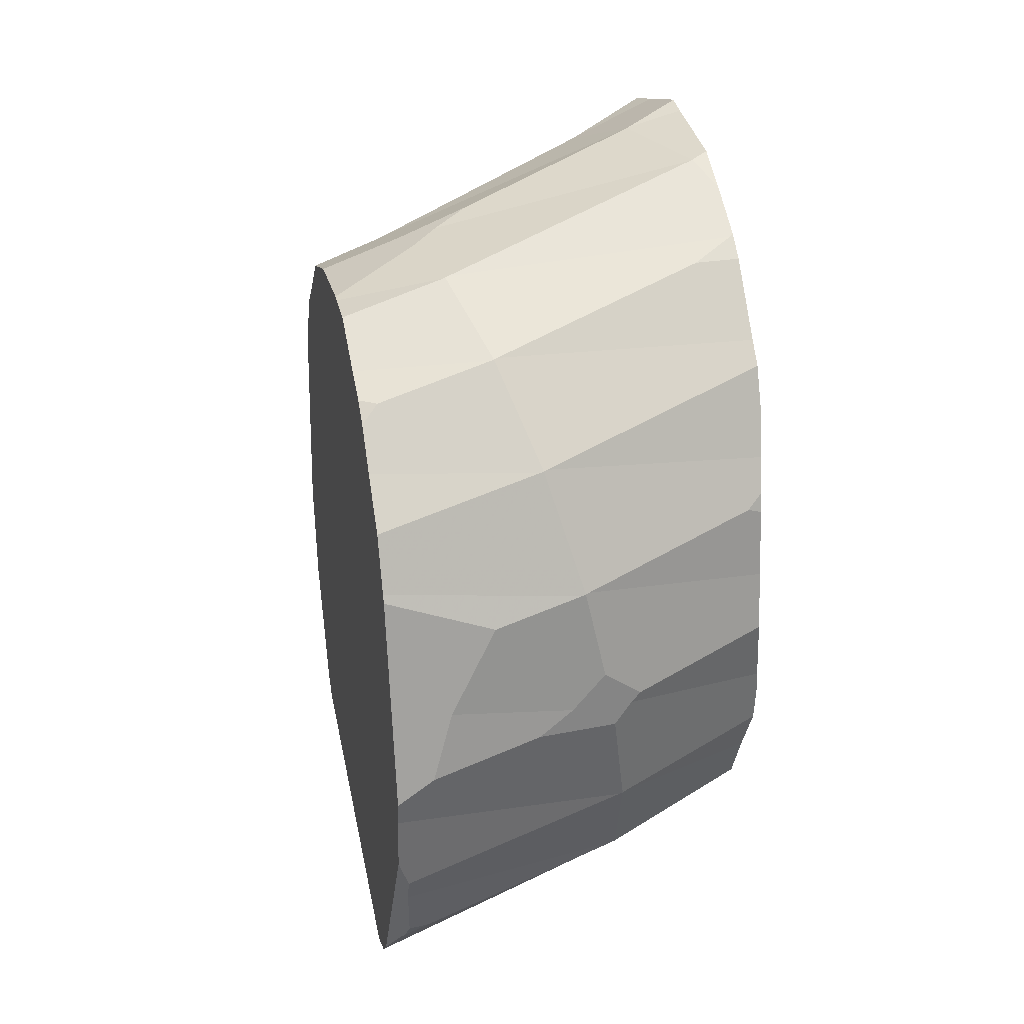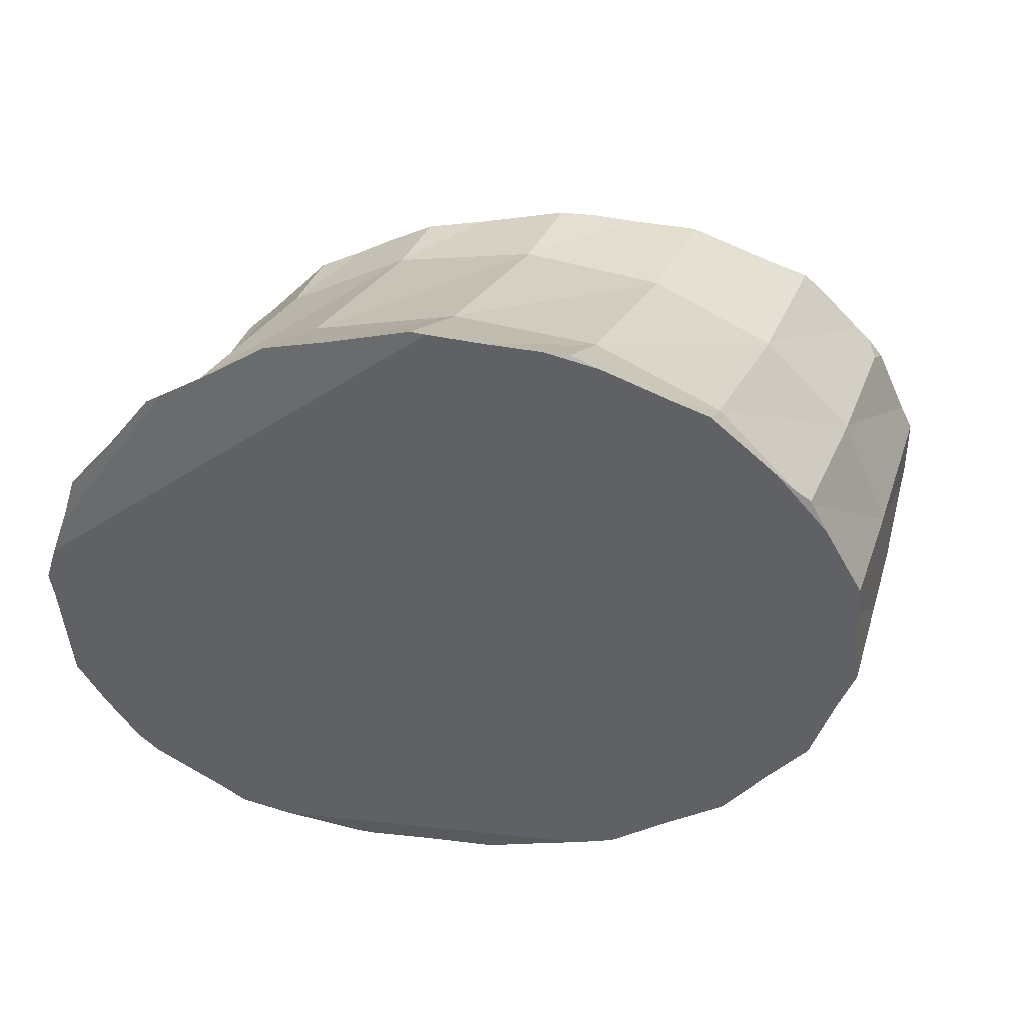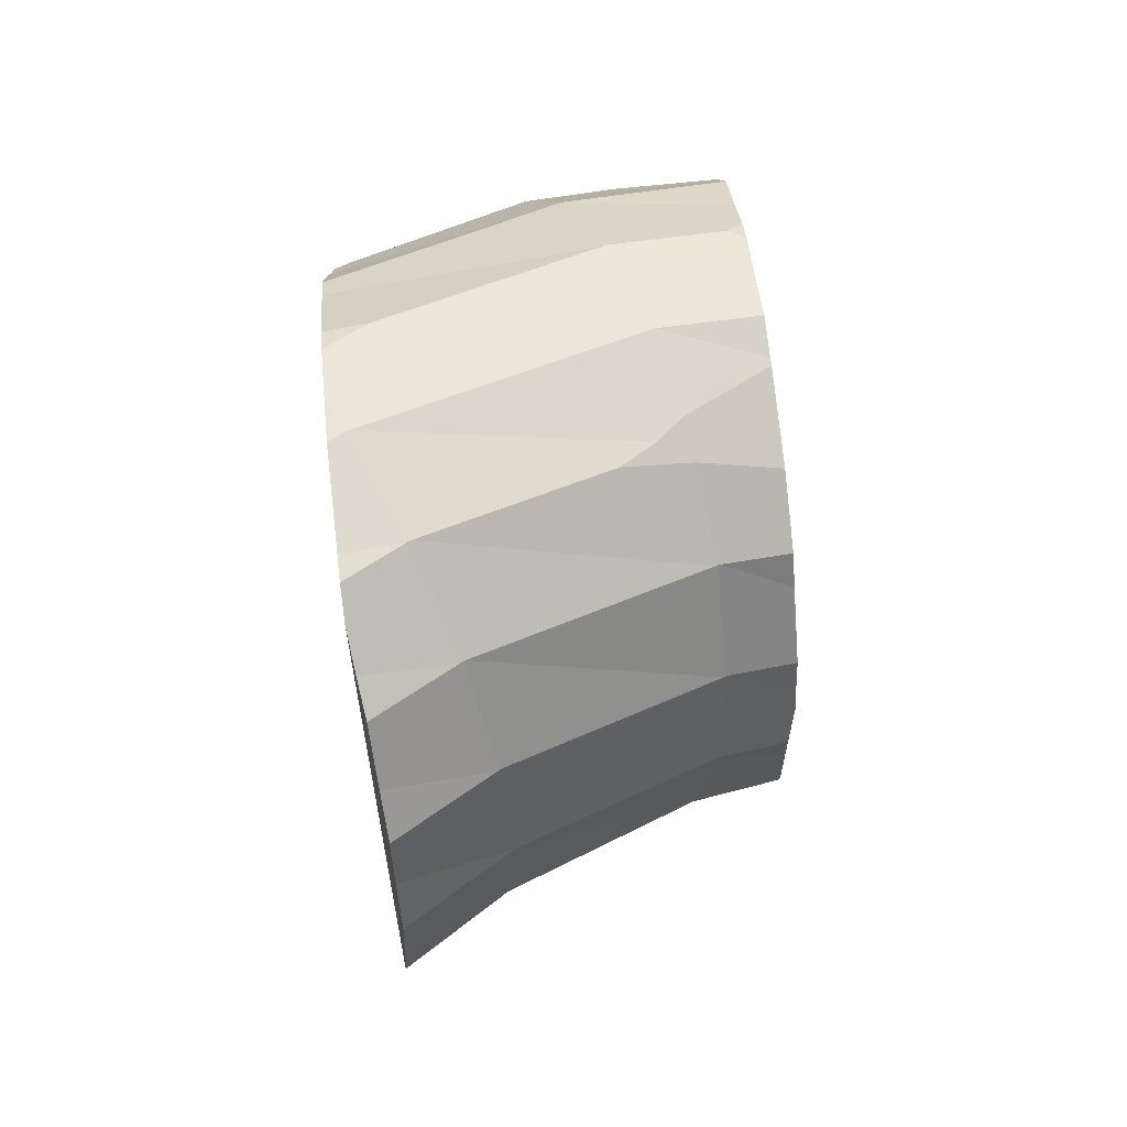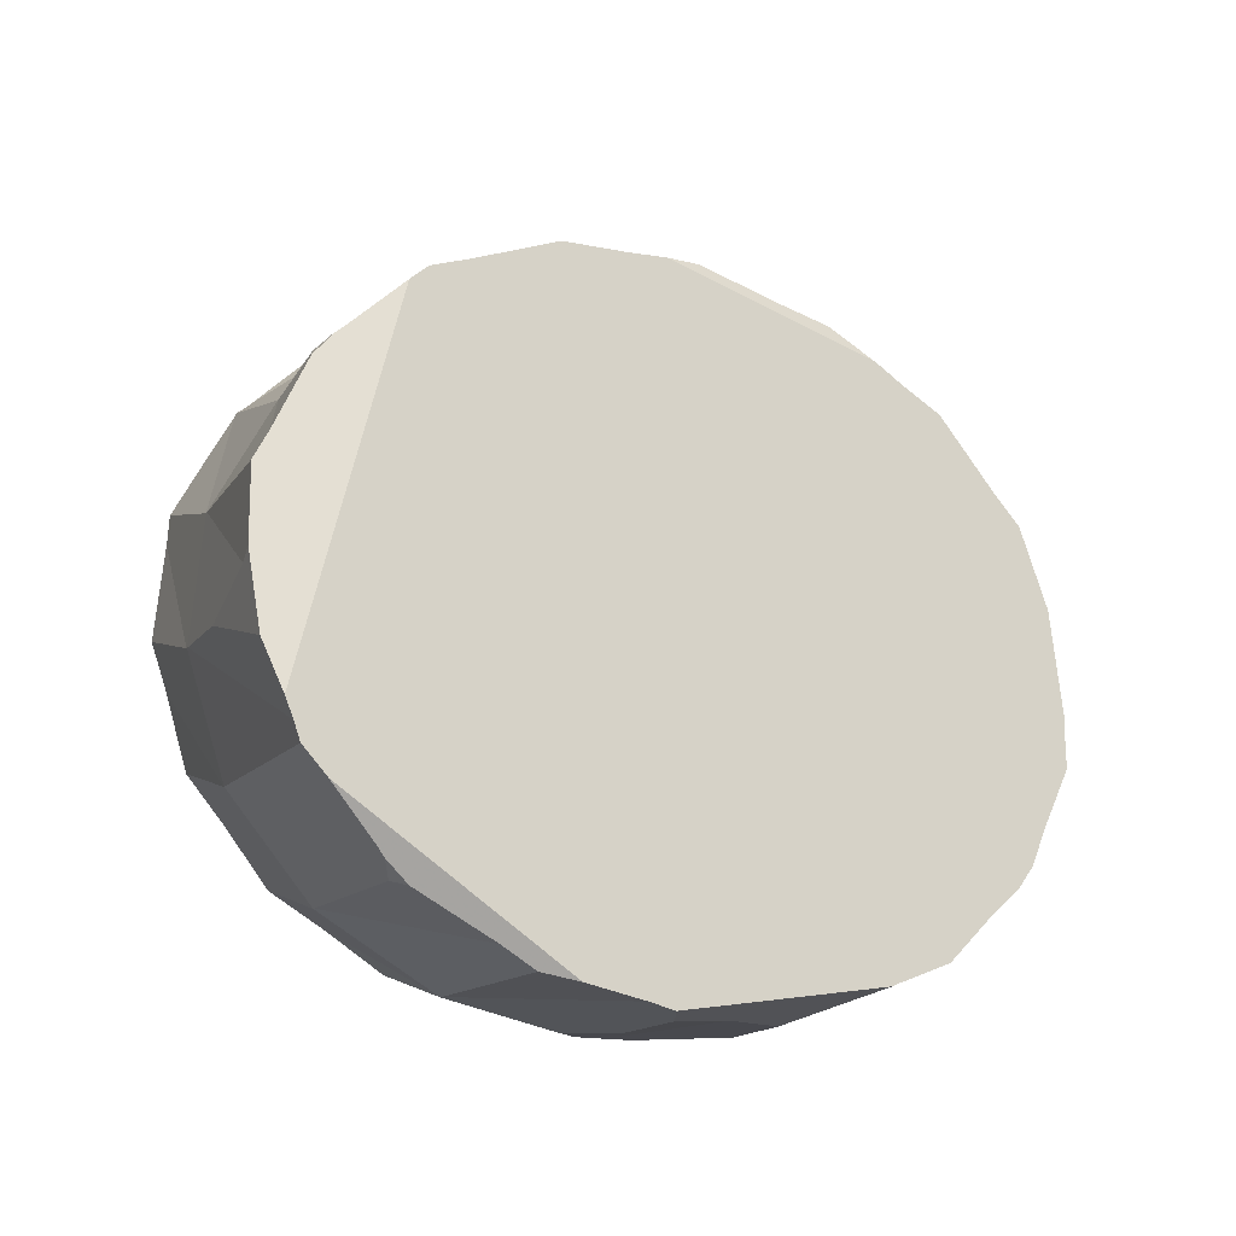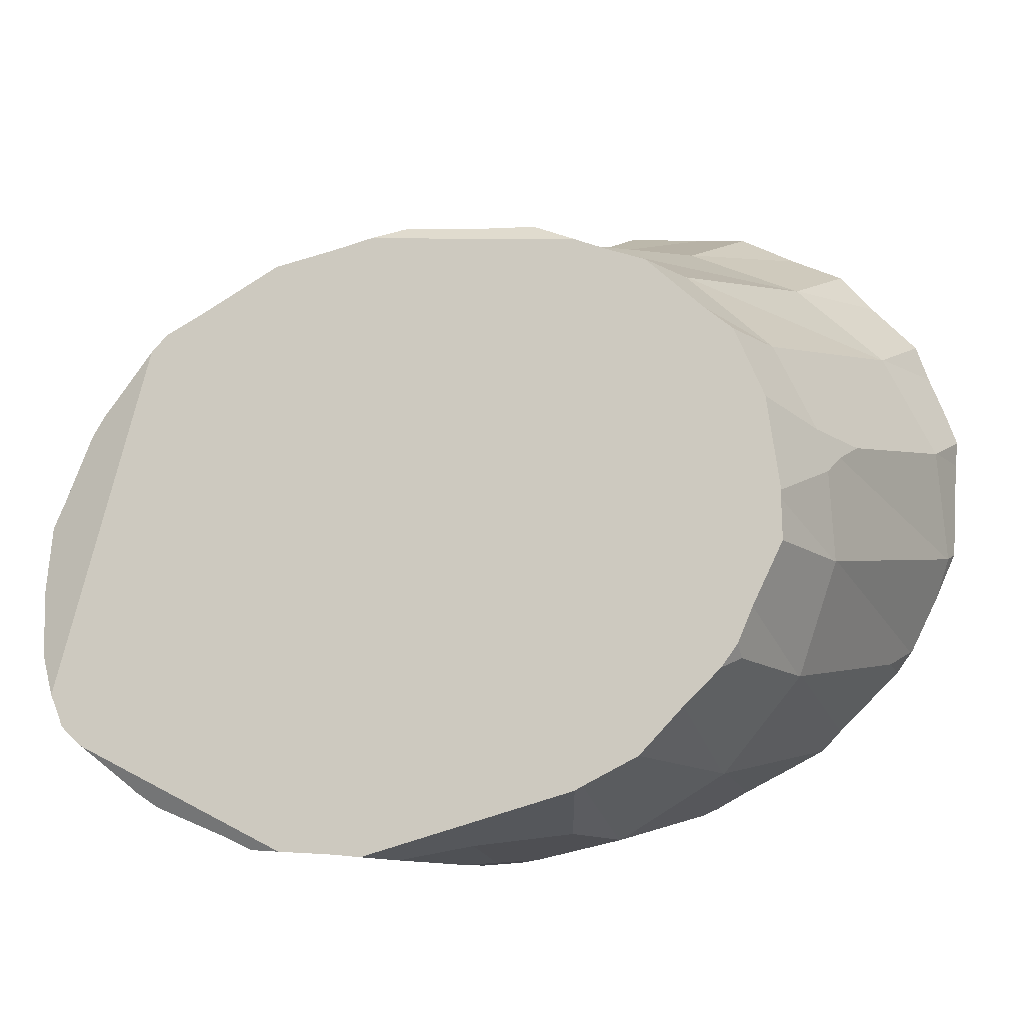
<metadata>
{"format":"obj","ext":"obj","renderer":"f3d","projection":"perspective","resolution":1024,"background":"white","views":[{"elev":30.7,"azim":-12.2,"up":"+Z"},{"elev":43.0,"azim":91.0,"up":"+Y"},{"elev":76.8,"azim":173.2,"up":"+Z"},{"elev":-21.5,"azim":-123.4,"up":"+Y"},{"elev":-19.9,"azim":-71.4,"up":"+Y"}]}
</metadata>
<code>
v 13.94 -3.025 6.926
v 13.94 -2.999 6.758
v 13.94 -2.993 6.722
v 13.94 -2.969 6.51
v 13.94 -2.938 6.246
v 13.94 -2.638 8.63
v 13.94 -2.607 8.692
v 13.94 -2.412 9.128
v 13.94 -2.062 9.478
v 13.94 -1.966 4.481
v 13.94 -1.793 9.773
v 13.94 -1.789 4.292
v 13.94 -1.658 4.241
v 13.94 -1.618 9.904
v 13.94 -1.514 4.175
v 13.94 -1.344 10.03
v 13.94 -1.153 10.12
v 13.94 -0.966 10.22
v 13.94 -0.8525 10.27
v 13.94 -0.5194 10.27
v 13.94 -0.4511 10.28
v 13.94 0.328 10.19
v 13.94 0.3366 10.18
v 13.94 0.9236 9.954
v 13.94 1.084 9.784
v 13.94 1.136 9.729
v 13.94 1.186 9.681
v 13.94 1.435 4.913
v 13.94 1.532 5.01
v 13.94 1.573 5.052
v 13.94 1.593 5.096
v 13.94 1.628 9.256
v 13.94 1.632 5.179
v 13.94 1.724 5.378
v 13.94 1.776 8.922
v 13.94 1.894 8.683
v 13.94 2.057 6.046
v 13.94 2.131 6.564
v 13.94 2.163 6.75
v 13.94 2.19 6.904
v 13.98 2.244 7.188
v 13.98 2.143 7.869
v 13.98 0.3223 10.2
v 13.99 2.095 8.31
v 14.01 -1.148 4.036
v 14.02 -2.892 5.981
v 14.03 1.061 4.549
v 14.03 -2.291 4.869
v 14.03 -2.76 5.72
v 14.05 0.9666 4.45
v 14.05 -2.35 4.933
v 14.08 -1.696 9.898
v 14.08 -2.482 5.118
v 14.08 0.7943 4.321
v 14.09 -0.5661 3.963
v 14.11 0.2304 4.078
v 14.13 0.01471 3.975
v 14.23 -0.6213 4.004
v 14.24 0.9122 4.406
v 14.24 -3.004 7.122
v 14.26 -2.414 5.077
v 14.42 -2.894 7.666
v 14.49 1.697 9.443
v 14.51 0.9846 10.13
v 14.51 1.701 9.449
v 14.51 1.701 9.449
v 14.53 0.988 10.14
v 14.53 0.988 10.14
v 14.53 1.708 9.453
v 14.55 0.9958 10.14
v 14.57 2.18 8.514
v 14.59 2.183 8.519
v 14.59 2.183 8.519
v 14.61 2.19 8.524
v 14.61 0.2735 10.44
v 14.67 -0.06628 10.51
v 14.73 2.374 7.457
v 14.75 2.377 7.462
v 14.75 2.377 7.462
v 14.77 2.383 7.466
v 14.78 -0.7707 10.5
v 14.8 -2.769 8.348
v 14.81 -0.7673 10.51
v 14.81 -0.7673 10.51
v 14.83 -0.7585 10.51
v 14.89 0.1176 10.57
v 14.95 2.255 6.4
v 14.97 2.259 6.405
v 14.97 2.259 6.405
v 14.99 2.265 6.41
v 15.02 -1.602 10.13
v 15.04 -0.7203 4.198
v 15.04 -1.598 10.14
v 15.04 -1.598 10.14
v 15.07 -1.589 10.15
v 15.15 -2.881 7.322
v 15.18 0.3008 10.66
v 15.21 1.839 5.47
v 15.23 1.843 5.476
v 15.23 1.843 5.476
v 15.24 1.849 5.48
v 15.28 -2.265 9.441
v 15.3 -2.261 9.449
v 15.3 -2.261 9.449
v 15.33 -2.252 9.455
v 15.43 -2.822 7.505
v 15.47 1.176 4.78
v 15.49 1.18 4.786
v 15.49 1.18 4.786
v 15.51 1.186 4.79
v 15.53 -2.681 8.511
v 15.56 -2.677 8.519
v 15.56 -2.677 8.519
v 15.59 -2.668 8.526
v 15.7 0.3449 4.412
v 15.71 -2.761 7.773
v 15.72 0.3488 4.419
v 15.72 0.3488 4.419
v 15.74 0.3558 4.424
v 15.81 -2.759 7.263
v 15.88 -0.5531 4.412
v 15.9 -0.5493 4.419
v 15.9 -0.5493 4.419
v 15.91 -2.605 6.397
v 15.92 -0.542 4.424
v 15.93 -2.61 6.453
v 15.93 -2.603 6.403
v 15.94 -2.6 6.403
v 15.94 -2.599 6.407
v 15.95 -2.727 7.44
v 15.96 -2.593 6.412
v 15.98 -1.41 4.779
v 15.99 -2.123 5.468
v 16 -1.406 4.786
v 16 -1.406 4.786
v 16.02 -2.119 5.476
v 16.02 -2.119 5.476
v 16.03 -1.399 4.791
v 16.03 -2.709 7.516
v 16.04 -2.111 5.482
v 16.25 2.768 9.069
v 16.26 2.773 9.072
v 16.26 2.773 9.072
v 16.28 2.781 9.076
v 16.28 2.284 10.01
v 16.3 2.289 10.01
v 16.3 2.289 10.01
v 16.31 2.298 10.01
v 16.35 2.982 8.002
v 16.36 2.987 8.005
v 16.36 2.987 8.005
v 16.37 2.995 8.008
v 16.45 1.589 10.7
v 16.46 1.595 10.71
v 16.46 1.595 10.71
v 16.48 1.604 10.71
v 16.57 2.901 6.934
v 16.58 2.907 6.938
v 16.58 2.907 6.938
v 16.6 2.914 6.941
v 16.72 0.7667 11.07
v 16.74 0.7726 11.08
v 16.74 0.7726 11.08
v 16.75 0.7829 11.08
v 16.86 -1.042 10.56
v 16.89 2.534 5.996
v 16.9 2.54 6
v 16.9 2.54 6
v 16.91 2.548 6.003
v 17.05 -2.19 8.836
v 17.07 -0.08363 11.07
v 17.09 -0.07746 11.08
v 17.09 -0.07746 11.08
v 17.11 -0.06652 11.08
v 17.13 2.761 10.26
v 17.14 2.823 10.16
v 17.15 3.005 9.831
v 17.15 2.412 10.54
v 17.15 3.297 9.356
v 17.16 -2.324 7.75
v 17.17 1.98 10.91
v 17.17 -2.163 8.783
v 17.17 -2.239 8.226
v 17.18 -2.111 8.937
v 17.18 3.381 8.903
v 17.2 1.671 11
v 17.2 1.903 5.283
v 17.21 -0.8499 10.68
v 17.21 -1.973 9.196
v 17.21 1.873 5.269
v 17.21 1.588 11.03
v 17.22 3.311 7.139
v 17.22 -2.21 7.184
v 17.22 2.023 5.407
v 17.22 3.518 8.285
v 17.24 1.319 11.12
v 17.24 1.616 5.141
v 17.24 2.198 5.568
v 17.24 3.198 6.914
v 17.24 3.355 7.334
v 17.24 3.503 8.171
v 17.24 2.92 6.408
v 17.24 3.423 7.751
v 17.24 3.484 8.069
v 17.24 3.457 7.928
v 17.24 2.76 6.1
v 17.24 2.674 6.019
v 17.24 1.041 11.21
v 17.24 0.9797 4.82
v 17.24 0.002232 11.11
v 17.24 0.8658 11.18
v 17.24 0.8335 11.18
v 17.24 -0.04614 11.09
v 17.24 0.7489 4.809
v 17.24 0.5927 4.795
v 17.24 -0.008393 4.743
v 17.24 -0.374 10.94
v 17.24 -0.8292 10.7
v 17.24 -0.3548 4.875
v 17.24 -1.016 10.55
v 17.24 -0.7552 5.008
v 17.24 -0.9258 5.065
v 17.24 -1.387 10.15
v 17.24 -1.494 10.04
v 17.24 -1.016 5.151
v 17.24 -1.077 5.209
v 17.24 -1.607 9.922
v 17.24 -1.654 9.875
v 17.24 -1.258 5.383
v 17.24 -2.178 6.981
v 17.24 -2.139 6.676
v 17.24 -1.884 6.197
v 17.24 -1.831 9.491
v 17.24 -1.736 9.698
v 17.24 -1.664 5.738
v 17.24 -1.309 5.427
f 6 2 1
f 60 1 2
f 1 60 6
f 2 17 3
f 3 60 2
f 7 2 6
f 9 2 7
f 11 2 9
f 14 2 11
f 16 2 14
f 17 2 16
f 3 17 4
f 4 46 3
f 46 124 3
f 96 60 3
f 3 124 96
f 5 4 10
f 5 46 4
f 13 10 4
f 13 4 15
f 15 4 28
f 4 17 29
f 4 29 28
f 5 10 49
f 46 5 49
f 6 82 7
f 6 60 62
f 6 62 82
f 9 7 8
f 8 7 102
f 82 111 7
f 7 111 102
f 8 102 9
f 9 52 11
f 91 52 9
f 91 9 102
f 10 13 12
f 10 12 48
f 49 10 48
f 14 11 52
f 12 13 132
f 12 132 48
f 15 45 13
f 45 92 13
f 13 92 121
f 13 121 132
f 14 52 16
f 15 28 55
f 15 55 45
f 17 16 81
f 52 91 16
f 81 16 91
f 29 17 18
f 18 17 81
f 20 18 19
f 19 18 81
f 31 18 20
f 31 29 18
f 19 81 20
f 21 31 20
f 21 20 76
f 20 81 76
f 22 31 21
f 22 21 76
f 23 31 22
f 22 43 23
f 43 22 76
f 24 31 23
f 43 24 23
f 31 24 25
f 25 24 64
f 75 24 43
f 75 64 24
f 33 25 26
f 25 64 26
f 25 33 31
f 27 33 26
f 64 27 26
f 32 35 27
f 64 32 27
f 34 33 27
f 38 34 27
f 35 39 27
f 38 27 39
f 28 29 47
f 28 47 56
f 28 56 55
f 29 31 30
f 29 30 98
f 29 98 47
f 30 31 98
f 31 33 98
f 35 32 63
f 63 32 64
f 33 34 98
f 37 34 38
f 37 87 34
f 34 87 98
f 36 39 35
f 35 63 36
f 40 39 36
f 42 40 36
f 44 42 36
f 71 44 36
f 36 63 71
f 37 38 87
f 39 77 38
f 38 77 87
f 40 41 39
f 39 41 77
f 42 41 40
f 41 42 77
f 44 71 42
f 77 42 71
f 75 43 86
f 86 43 76
f 45 55 58
f 45 58 92
f 46 49 124
f 47 50 54
f 59 50 47
f 56 47 54
f 98 59 47
f 49 48 53
f 48 51 53
f 61 51 48
f 61 48 132
f 53 61 49
f 61 133 49
f 49 133 124
f 54 50 59
f 51 61 53
f 54 59 56
f 56 57 55
f 55 57 58
f 107 57 56
f 59 107 56
f 58 57 115
f 115 57 107
f 92 58 115
f 107 59 98
f 62 60 96
f 61 132 133
f 82 62 106
f 106 62 96
f 63 64 67
f 65 63 67
f 71 63 65
f 75 67 64
f 65 67 66
f 65 66 73
f 72 71 65
f 73 72 65
f 67 68 66
f 66 68 70
f 66 70 69
f 73 66 69
f 68 67 75
f 68 97 70
f 75 97 68
f 70 153 69
f 73 69 74
f 69 145 74
f 145 69 153
f 97 161 70
f 70 161 153
f 77 71 72
f 72 73 79
f 78 77 72
f 78 72 79
f 79 73 74
f 79 74 80
f 74 141 80
f 74 145 141
f 97 75 86
f 81 84 76
f 84 85 76
f 76 85 171
f 76 171 86
f 87 77 78
f 78 79 88
f 88 87 78
f 88 79 80
f 88 80 89
f 89 80 90
f 90 80 149
f 80 141 149
f 83 84 81
f 81 91 83
f 111 82 106
f 83 85 84
f 93 85 83
f 91 93 83
f 93 95 85
f 95 165 85
f 165 188 85
f 85 188 171
f 171 97 86
f 98 87 88
f 98 88 89
f 89 90 100
f 99 98 89
f 99 89 100
f 100 90 101
f 90 157 101
f 90 149 157
f 93 91 94
f 91 102 94
f 92 115 121
f 93 94 95
f 94 104 95
f 102 104 94
f 104 105 95
f 105 224 95
f 165 95 224
f 106 96 120
f 96 124 120
f 161 97 171
f 107 98 99
f 99 100 108
f 108 107 99
f 101 108 100
f 109 108 101
f 109 101 110
f 101 166 110
f 166 101 157
f 102 103 104
f 102 111 103
f 104 103 105
f 103 112 105
f 111 112 103
f 112 114 105
f 105 114 170
f 105 170 189
f 105 189 228
f 105 227 224
f 105 228 227
f 111 106 116
f 116 106 120
f 115 107 108
f 109 115 108
f 109 110 118
f 117 115 109
f 118 117 109
f 118 110 119
f 119 110 187
f 187 110 166
f 112 111 113
f 111 116 113
f 112 113 114
f 113 116 114
f 116 139 114
f 139 183 114
f 170 114 183
f 121 115 117
f 130 116 120
f 139 116 130
f 117 118 125
f 121 117 123
f 117 125 123
f 118 119 125
f 119 214 125
f 190 119 187
f 119 190 197
f 209 119 197
f 119 209 214
f 124 126 120
f 120 126 130
f 122 121 123
f 121 122 134
f 132 121 134
f 122 123 138
f 134 122 138
f 138 123 125
f 124 127 126
f 128 127 124
f 124 133 128
f 138 125 219
f 215 125 214
f 216 125 215
f 125 216 219
f 127 128 126
f 128 129 126
f 126 129 131
f 126 131 130
f 129 128 131
f 131 128 137
f 133 137 128
f 131 193 130
f 139 130 193
f 131 137 140
f 131 140 232
f 193 131 231
f 231 131 232
f 133 132 136
f 135 132 134
f 132 135 136
f 137 133 136
f 135 134 138
f 136 135 140
f 135 138 140
f 137 136 140
f 140 138 229
f 138 219 221
f 222 138 221
f 225 138 222
f 138 225 226
f 138 226 229
f 139 180 183
f 180 139 193
f 140 229 236
f 140 235 232
f 235 140 236
f 141 147 142
f 149 141 142
f 141 145 146
f 141 146 147
f 143 142 148
f 149 142 143
f 147 148 142
f 143 148 144
f 143 144 151
f 150 149 143
f 150 143 151
f 148 175 144
f 151 144 152
f 152 144 179
f 144 175 176
f 144 176 177
f 144 177 179
f 146 145 155
f 145 153 154
f 145 154 155
f 146 156 147
f 155 156 146
f 147 156 148
f 148 156 181
f 148 178 175
f 178 148 181
f 157 149 150
f 150 151 158
f 158 157 150
f 151 152 158
f 159 158 152
f 159 152 160
f 152 203 160
f 152 179 185
f 152 185 195
f 204 152 195
f 152 205 203
f 205 152 204
f 154 153 162
f 153 161 162
f 154 208 155
f 154 162 164
f 164 208 154
f 156 155 208
f 156 186 181
f 191 186 156
f 196 191 156
f 196 156 208
f 166 157 158
f 166 158 159
f 159 160 168
f 167 166 159
f 167 159 168
f 168 160 169
f 160 202 169
f 160 192 199
f 160 200 192
f 160 199 202
f 160 203 200
f 162 161 171
f 162 163 164
f 162 171 163
f 163 212 164
f 163 171 172
f 163 172 212
f 164 211 208
f 164 212 211
f 165 220 188
f 165 223 220
f 165 224 223
f 167 194 166
f 187 166 194
f 167 168 198
f 167 198 194
f 168 169 198
f 169 207 198
f 169 202 206
f 207 169 206
f 170 183 182
f 184 170 182
f 189 170 184
f 172 171 173
f 171 217 173
f 171 188 217
f 172 173 174
f 172 174 212
f 173 217 174
f 174 210 212
f 174 213 210
f 217 213 174
f 176 175 178
f 201 177 176
f 191 176 178
f 201 176 191
f 185 179 177
f 201 185 177
f 186 178 181
f 186 191 178
f 193 183 180
f 182 183 189
f 182 189 184
f 183 193 189
f 195 185 201
f 194 190 187
f 217 188 218
f 220 218 188
f 193 233 189
f 228 189 234
f 234 189 233
f 194 197 190
f 196 201 191
f 200 199 192
f 193 231 230
f 230 233 193
f 198 197 194
f 201 204 195
f 204 201 196
f 211 204 196
f 208 211 196
f 215 197 198
f 214 209 197
f 197 215 214
f 225 198 207
f 225 215 198
f 199 200 203
f 202 199 205
f 205 199 203
f 207 202 205
f 207 206 202
f 205 204 227
f 223 204 211
f 224 204 223
f 227 204 224
f 207 205 225
f 225 205 226
f 205 227 226
f 210 213 212
f 211 212 223
f 212 213 217
f 212 217 223
f 219 216 215
f 219 215 221
f 221 215 225
f 217 218 223
f 218 220 223
f 221 225 222
f 229 226 227
f 227 228 236
f 229 227 236
f 236 228 234
f 232 230 231
f 232 233 230
f 235 233 232
f 235 234 233
f 236 234 235

</code>
